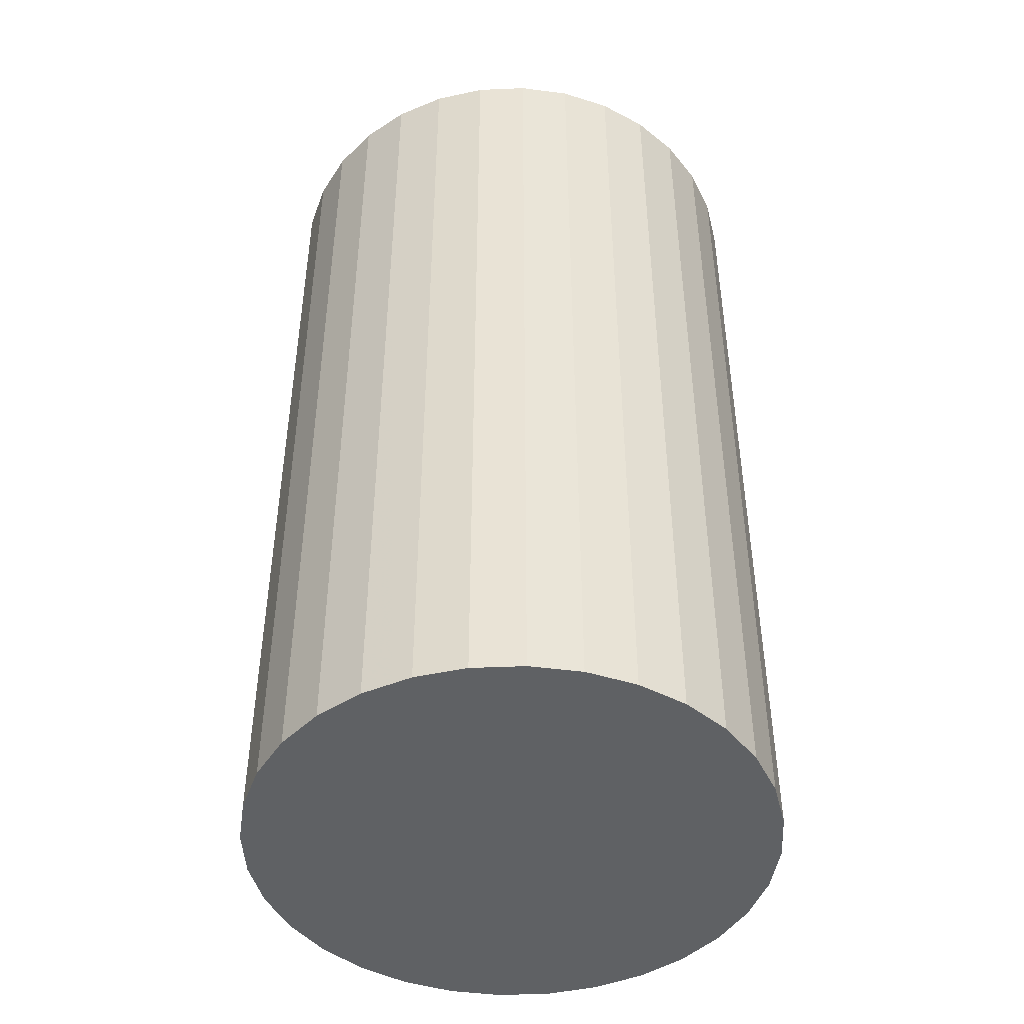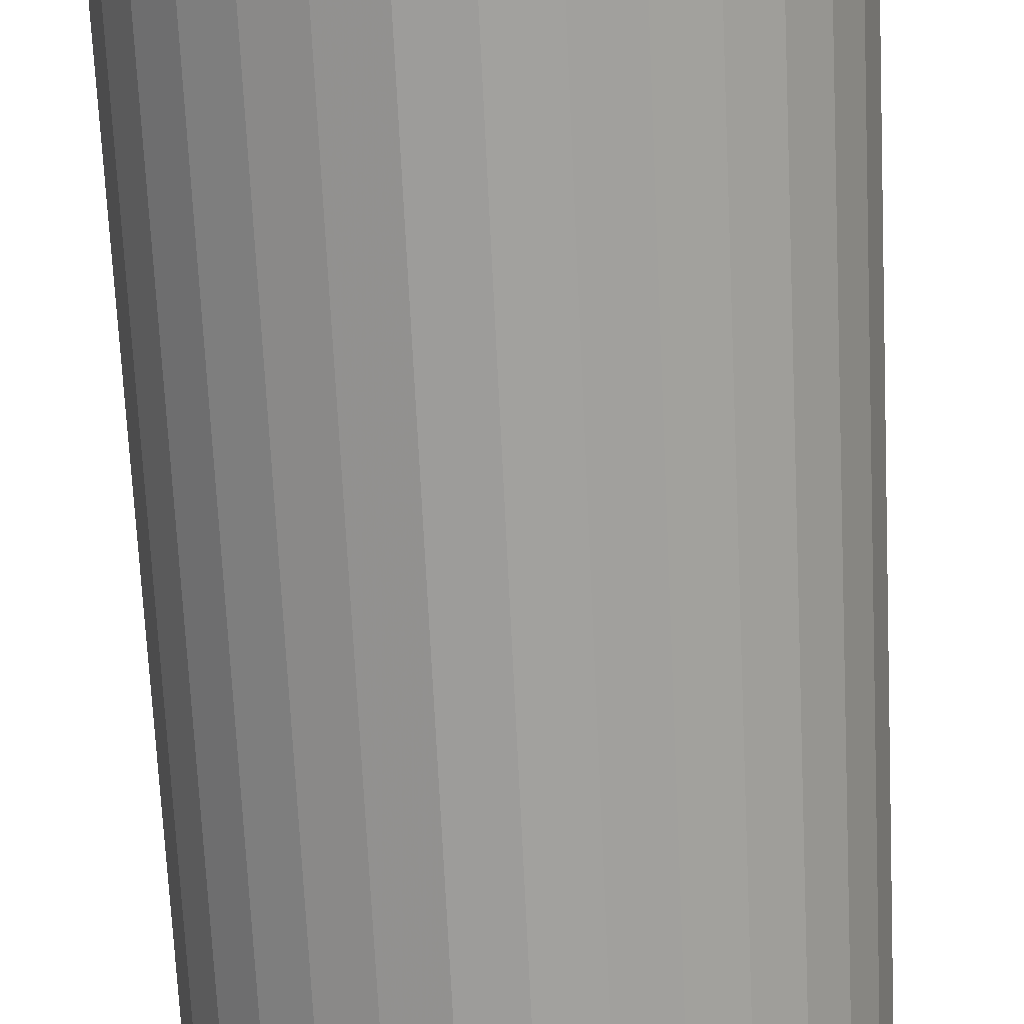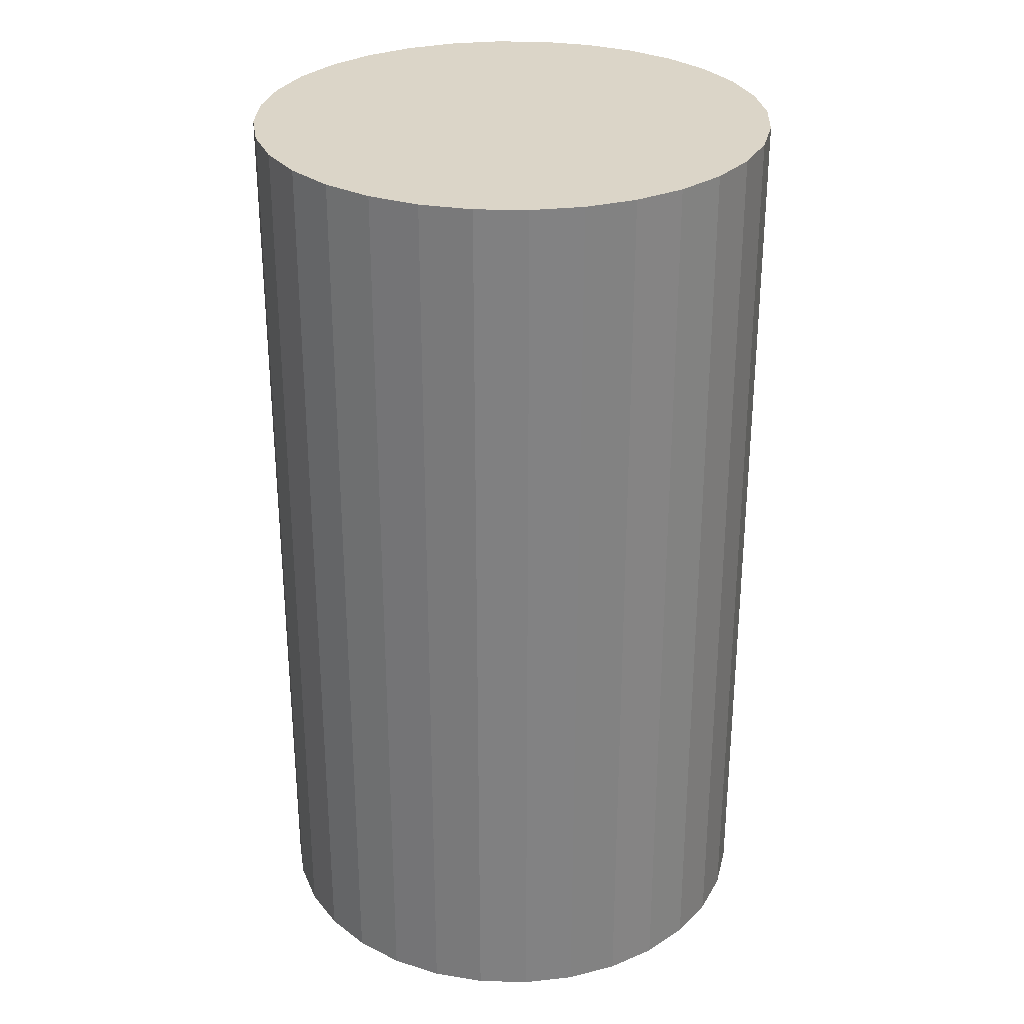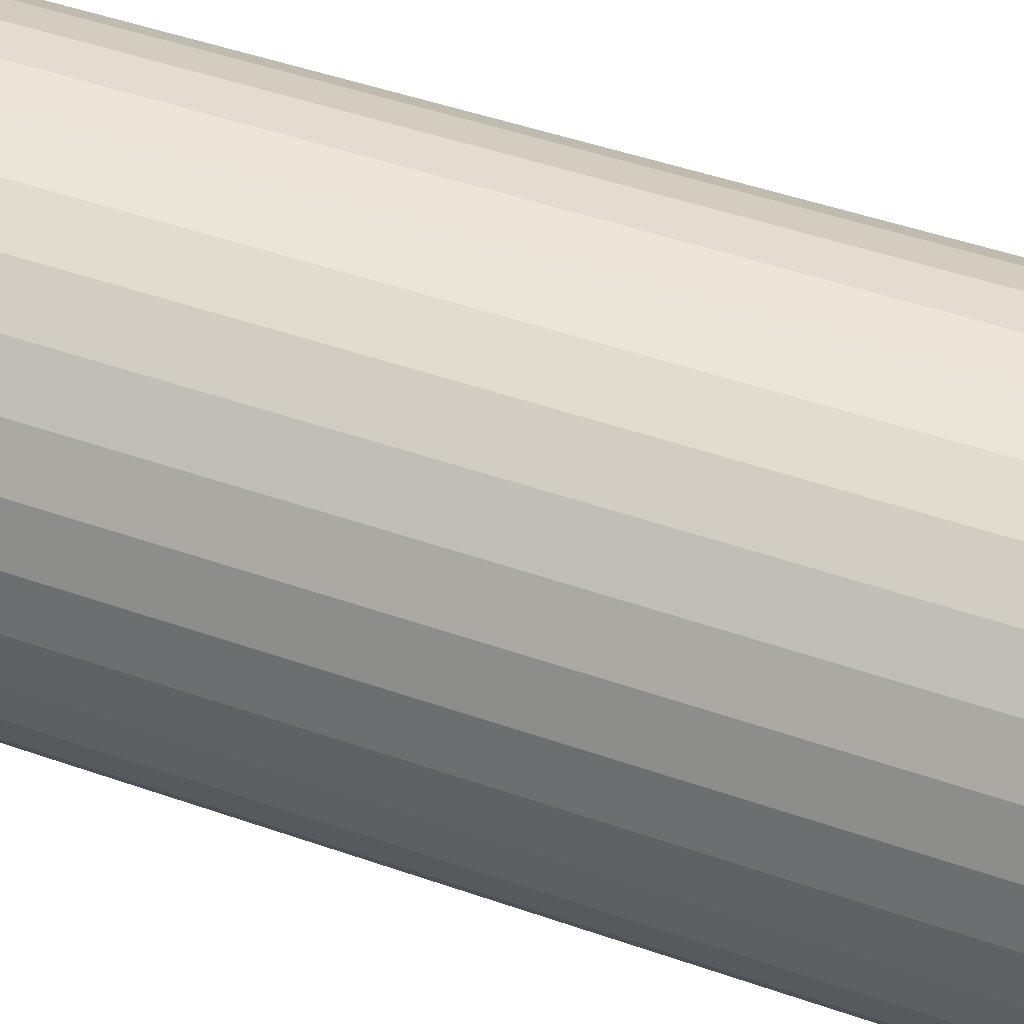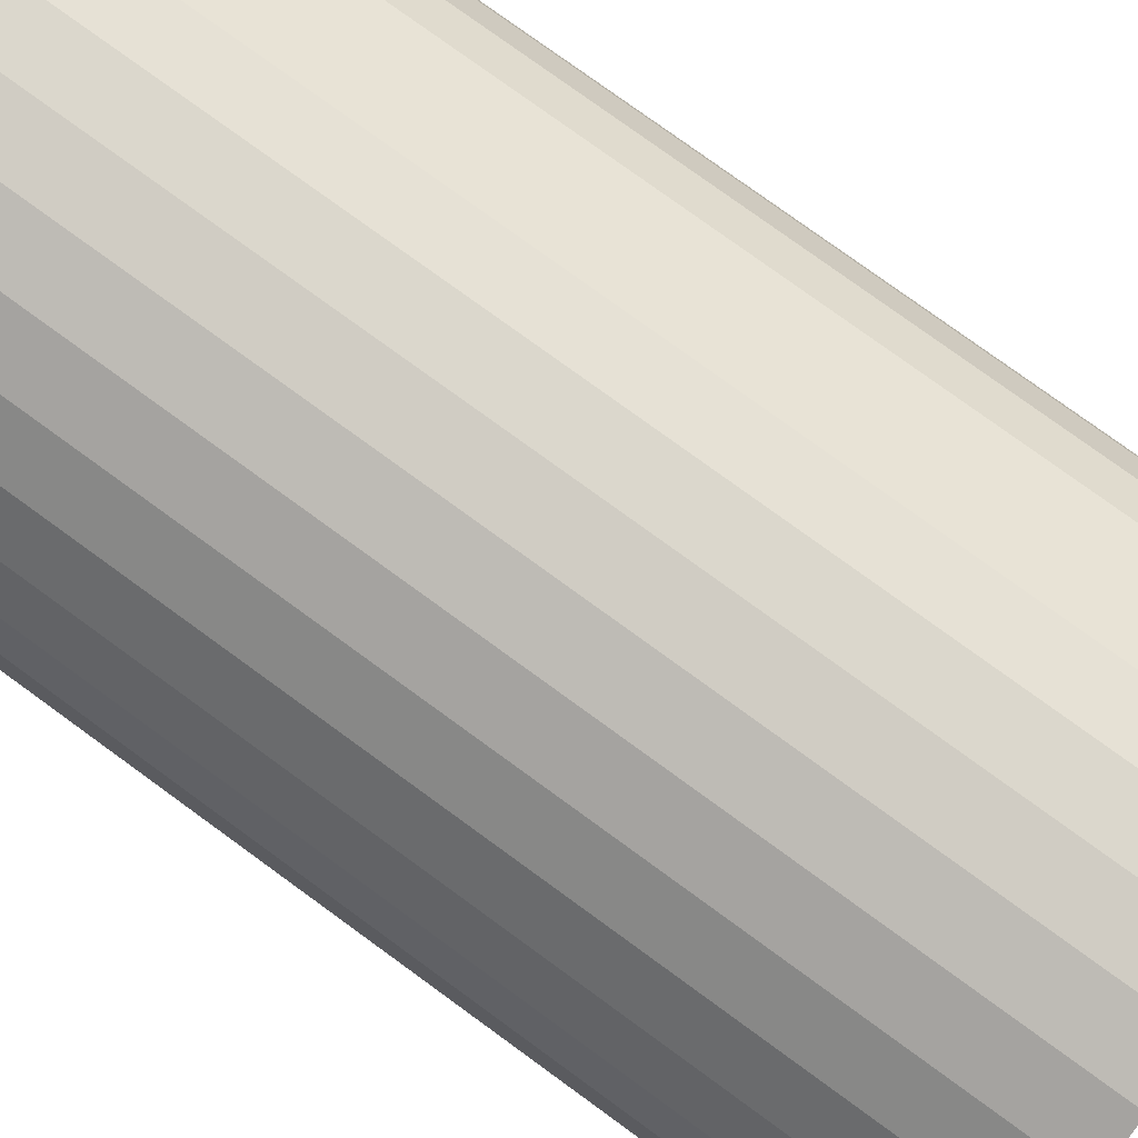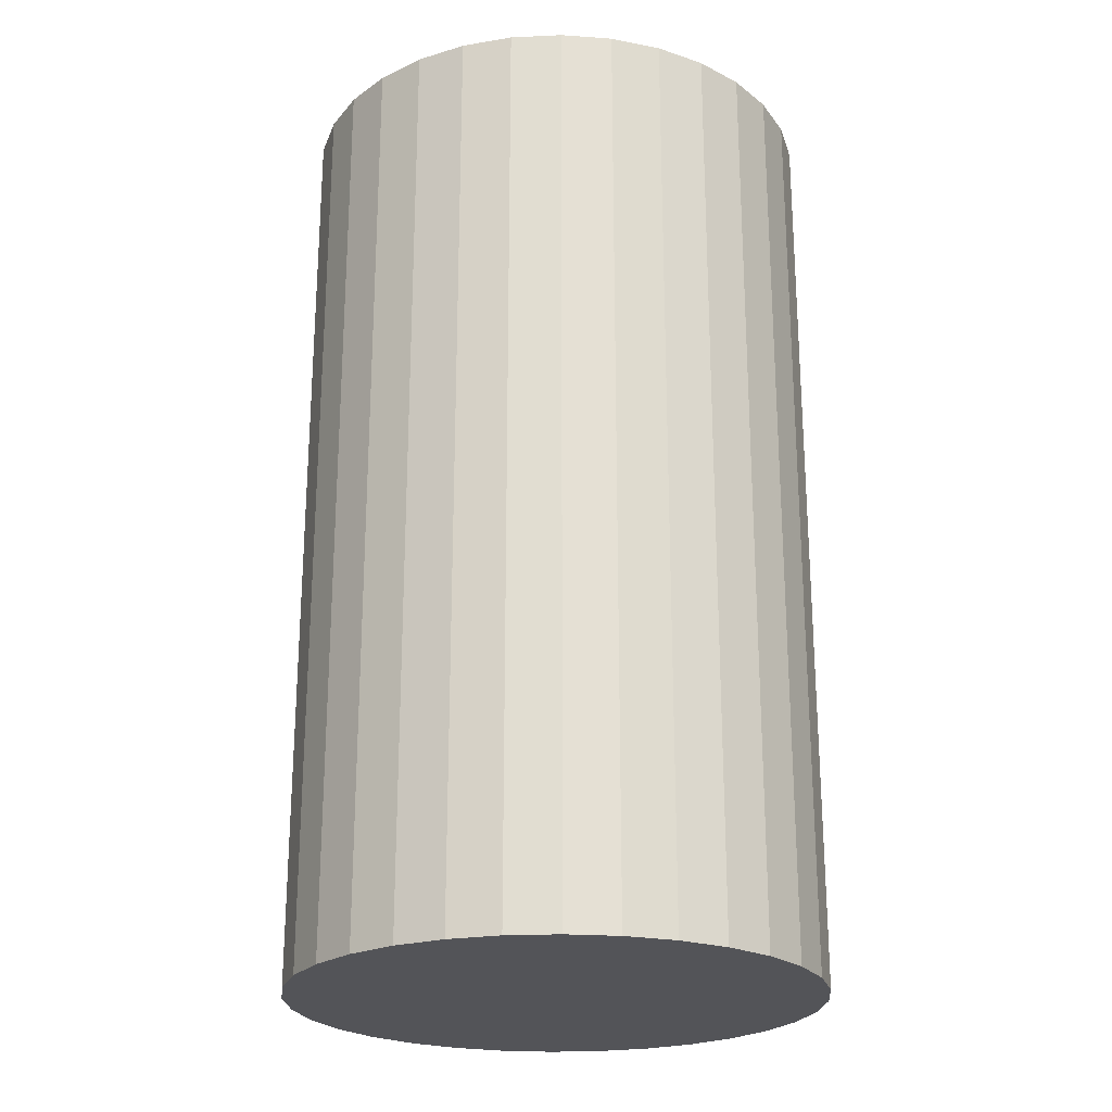
<metadata>
{"format":"obj","ext":"obj","renderer":"f3d","projection":"perspective","resolution":1024,"background":"white","views":[{"elev":-45.8,"azim":53.4,"up":"+Z"},{"elev":-71.4,"azim":-177.2,"up":"+Y"},{"elev":29.6,"azim":-127.2,"up":"+Z"},{"elev":50.4,"azim":-69.3,"up":"+Y"},{"elev":78.4,"azim":-54.0,"up":"+Y"},{"elev":-23.4,"azim":88.8,"up":"+Z"}]}
</metadata>
<code>
v 0 0 -0.04669
v 0.02643 0 -0.04669
v 0.02643 0 0.04669
v 0 0 0.04669
v 0.02592 0.005156 -0.04669
v 0.02592 0.005156 0.04669
v 0.02442 0.01011 -0.04669
v 0.02442 0.01011 0.04669
v 0.02198 0.01468 -0.04669
v 0.02198 0.01468 0.04669
v 0.01869 0.01869 -0.04669
v 0.01869 0.01869 0.04669
v 0.01468 0.02198 -0.04669
v 0.01468 0.02198 0.04669
v 0.01011 0.02442 -0.04669
v 0.01011 0.02442 0.04669
v 0.005156 0.02592 -0.04669
v 0.005156 0.02592 0.04669
v 0 0.02643 -0.04669
v 0 0.02643 0.04669
v -0.005156 0.02592 -0.04669
v -0.005156 0.02592 0.04669
v -0.01011 0.02442 -0.04669
v -0.01011 0.02442 0.04669
v -0.01468 0.02198 -0.04669
v -0.01468 0.02198 0.04669
v -0.01869 0.01869 -0.04669
v -0.01869 0.01869 0.04669
v -0.02198 0.01468 -0.04669
v -0.02198 0.01468 0.04669
v -0.02442 0.01011 -0.04669
v -0.02442 0.01011 0.04669
v -0.02592 0.005156 -0.04669
v -0.02592 0.005156 0.04669
v -0.02643 0 -0.04669
v -0.02643 0 0.04669
v -0.02592 -0.005156 -0.04669
v -0.02592 -0.005156 0.04669
v -0.02442 -0.01011 -0.04669
v -0.02442 -0.01011 0.04669
v -0.02198 -0.01468 -0.04669
v -0.02198 -0.01468 0.04669
v -0.01869 -0.01869 -0.04669
v -0.01869 -0.01869 0.04669
v -0.01468 -0.02198 -0.04669
v -0.01468 -0.02198 0.04669
v -0.01011 -0.02442 -0.04669
v -0.01011 -0.02442 0.04669
v -0.005156 -0.02592 -0.04669
v -0.005156 -0.02592 0.04669
v -0 -0.02643 -0.04669
v -0 -0.02643 0.04669
v 0.005156 -0.02592 -0.04669
v 0.005156 -0.02592 0.04669
v 0.01011 -0.02442 -0.04669
v 0.01011 -0.02442 0.04669
v 0.01468 -0.02198 -0.04669
v 0.01468 -0.02198 0.04669
v 0.01869 -0.01869 -0.04669
v 0.01869 -0.01869 0.04669
v 0.02198 -0.01468 -0.04669
v 0.02198 -0.01468 0.04669
v 0.02442 -0.01011 -0.04669
v 0.02442 -0.01011 0.04669
v 0.02592 -0.005156 -0.04669
v 0.02592 -0.005156 0.04669
f 2 1 5
f 2 5 3
f 3 5 6
f 3 6 4
f 5 1 7
f 5 7 6
f 6 7 8
f 6 8 4
f 7 1 9
f 7 9 8
f 8 9 10
f 8 10 4
f 9 1 11
f 9 11 10
f 10 11 12
f 10 12 4
f 11 1 13
f 11 13 12
f 12 13 14
f 12 14 4
f 13 1 15
f 13 15 14
f 14 15 16
f 14 16 4
f 15 1 17
f 15 17 16
f 16 17 18
f 16 18 4
f 17 1 19
f 17 19 18
f 18 19 20
f 18 20 4
f 19 1 21
f 19 21 20
f 20 21 22
f 20 22 4
f 21 1 23
f 21 23 22
f 22 23 24
f 22 24 4
f 23 1 25
f 23 25 24
f 24 25 26
f 24 26 4
f 25 1 27
f 25 27 26
f 26 27 28
f 26 28 4
f 27 1 29
f 27 29 28
f 28 29 30
f 28 30 4
f 29 1 31
f 29 31 30
f 30 31 32
f 30 32 4
f 31 1 33
f 31 33 32
f 32 33 34
f 32 34 4
f 33 1 35
f 33 35 34
f 34 35 36
f 34 36 4
f 35 1 37
f 35 37 36
f 36 37 38
f 36 38 4
f 37 1 39
f 37 39 38
f 38 39 40
f 38 40 4
f 39 1 41
f 39 41 40
f 40 41 42
f 40 42 4
f 41 1 43
f 41 43 42
f 42 43 44
f 42 44 4
f 43 1 45
f 43 45 44
f 44 45 46
f 44 46 4
f 45 1 47
f 45 47 46
f 46 47 48
f 46 48 4
f 47 1 49
f 47 49 48
f 48 49 50
f 48 50 4
f 49 1 51
f 49 51 50
f 50 51 52
f 50 52 4
f 51 1 53
f 51 53 52
f 52 53 54
f 52 54 4
f 53 1 55
f 53 55 54
f 54 55 56
f 54 56 4
f 55 1 57
f 55 57 56
f 56 57 58
f 56 58 4
f 57 1 59
f 57 59 58
f 58 59 60
f 58 60 4
f 59 1 61
f 59 61 60
f 60 61 62
f 60 62 4
f 61 1 63
f 61 63 62
f 62 63 64
f 62 64 4
f 63 1 65
f 63 65 64
f 64 65 66
f 64 66 4
f 65 1 2
f 65 2 66
f 66 2 3
f 66 3 4

</code>
